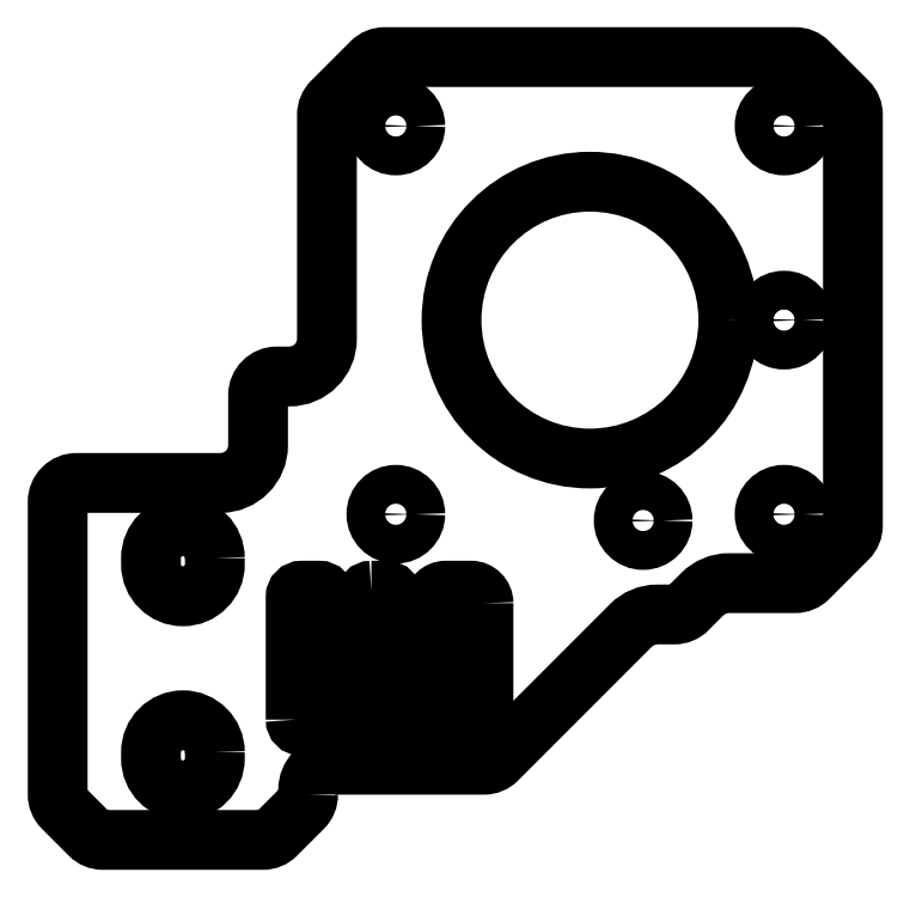
<metadata>
{"format":"dxf","ext":"dxf","renderer":"ezdxf+matplotlib","layout":"modelspace","background":"white","min_lineweight":24,"dpi":150}
</metadata>
<code>
0
SECTION
2
ENTITIES
0
LWPOLYLINE
8
0
90
38
70
1
43
0
10
-185
20
150.1
10
-185
20
150.5
42
-0.4142
10
-183
20
152.5
10
-171
20
152.5
42
0.1989
10
-169.9
20
152.9
10
-159.2
20
163.6
42
-0.1989
10
-157.1
20
164.5
10
-155.8
20
164.5
42
0.1989
10
-154.7
20
164.9
10
-153.5
20
166.1
42
-0.1989
10
-151.4
20
167
10
-146.1
20
167
42
0.1989
10
-145.1
20
167.4
10
-141.9
20
170.6
42
0.1989
10
-141.5
20
171.6
10
-141.5
20
204.4
42
0.1989
10
-141.9
20
205.4
10
-145.1
20
208.6
42
0.1989
10
-146.1
20
209
10
-178.9
20
209
42
0.1989
10
-179.9
20
208.6
10
-183.1
20
205.4
42
0.1989
10
-183.5
20
204.4
10
-183.5
20
186.5
42
-0.4142
10
-186.5
20
183.5
10
-187.5
20
183.5
42
0.4142
10
-189
20
182
10
-189
20
178
42
-0.4142
10
-192
20
175
10
-203.5
20
175
42
0.4142
10
-205
20
173.5
10
-205
20
150.1
42
0.1989
10
-204.6
20
149.1
10
-202.4
20
146.9
42
0.1989
10
-201.4
20
146.5
10
-188.6
20
146.5
42
0.1989
10
-187.6
20
146.9
10
-185.4
20
149.1
42
0.1989
0
LWPOLYLINE
8
0
90
8
70
1
43
0
10
-171
20
165.4
10
-171
20
156.6
42
-0.4142
10
-172
20
155.6
10
-174
20
155.6
42
-0.4142
10
-175
20
156.6
10
-175
20
165.4
42
-0.4142
10
-174
20
166.4
10
-172
20
166.4
42
-0.4142
0
LWPOLYLINE
8
0
90
4
70
1
43
0
10
-192.4
20
169
10
-192.4
20
168.5
42
-1
10
-197.5
20
168.5
10
-197.5
20
169
42
-1
0
LWPOLYLINE
8
0
90
4
70
1
43
0
10
-192.4
20
153.5
10
-192.4
20
153
42
-1
10
-197.5
20
153
10
-197.5
20
153.5
42
-1
0
LWPOLYLINE
8
0
90
8
70
1
43
0
10
-186
20
156.1
10
-186
20
165.9
42
-0.4142
10
-185.5
20
166.4
10
-184.1
20
166.4
42
-0.4142
10
-183.6
20
165.9
10
-183.6
20
156.1
42
-0.4142
10
-184.1
20
155.6
10
-185.5
20
155.6
42
-0.4142
0
LWPOLYLINE
8
0
90
8
70
1
43
0
10
-179.9
20
166.4
10
-178.7
20
166.4
42
-0.4142
10
-178.2
20
165.9
10
-178.2
20
156.1
42
-0.4142
10
-178.7
20
155.6
10
-179.9
20
155.6
42
-0.4142
10
-180.4
20
156.1
10
-180.4
20
165.9
42
-0.4142
0
CIRCLE
8
0
10
-147
20
188
30
2.22e-15
40
1.55
210
-1.766e-45
220
-2.803e-45
230
1
0
CIRCLE
8
0
10
-162.5
20
188
30
2.22e-15
40
11.05
210
-7.001e-61
220
-2.803e-45
230
1
0
CIRCLE
8
0
10
-147
20
203.5
30
2.22e-15
40
1.55
210
-7.001e-61
220
-2.803e-45
230
1
0
CIRCLE
8
0
10
-178
20
203.5
30
2.22e-15
40
1.55
210
-7.001e-61
220
-2.803e-45
230
1
0
CIRCLE
8
0
10
-178
20
172.5
30
2.22e-15
40
1.55
210
-7.001e-61
220
-2.803e-45
230
1
0
CIRCLE
8
0
10
-158.3
20
172
30
2.22e-15
40
1.55
210
-7.001e-61
220
-2.803e-45
230
1
0
CIRCLE
8
0
10
-147
20
172.5
30
2.22e-15
40
1.55
210
-7.001e-61
220
-2.803e-45
230
1
0
ENDSEC
0
EOF

</code>
